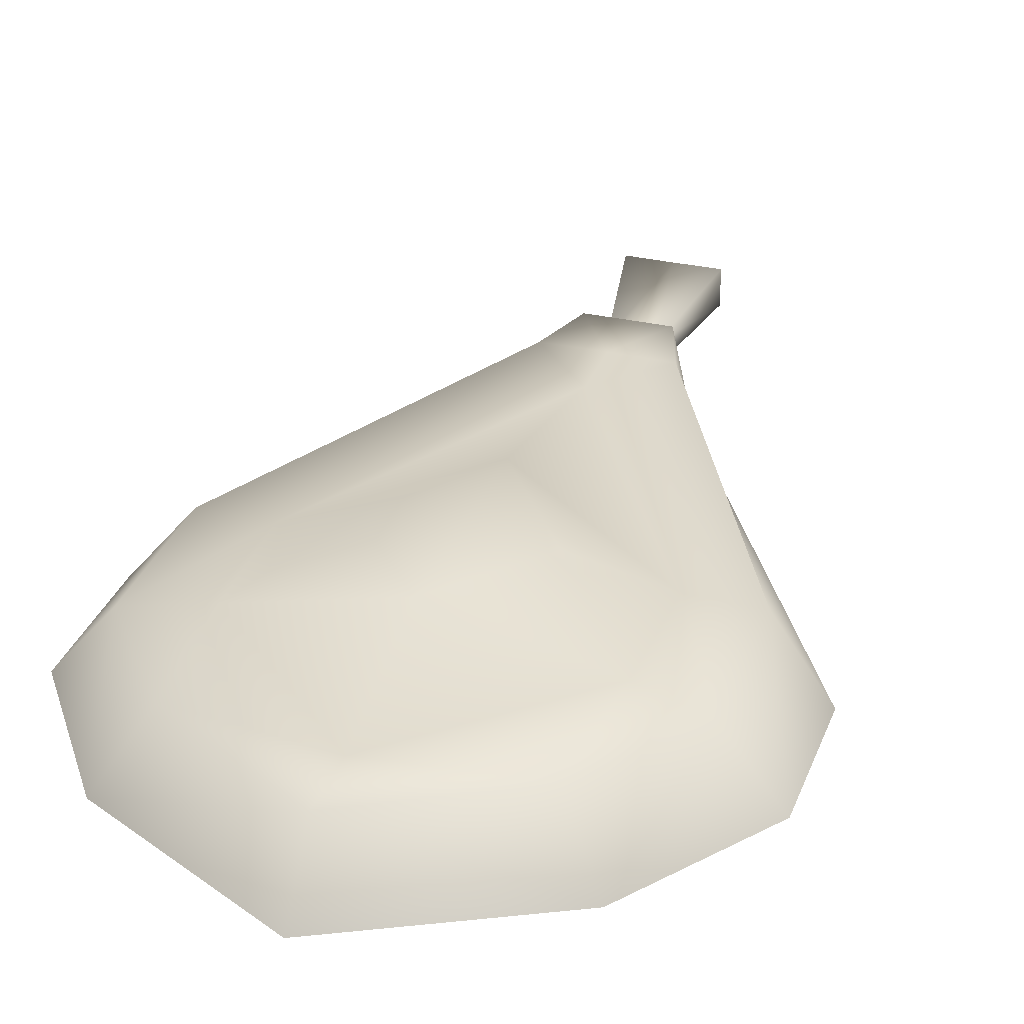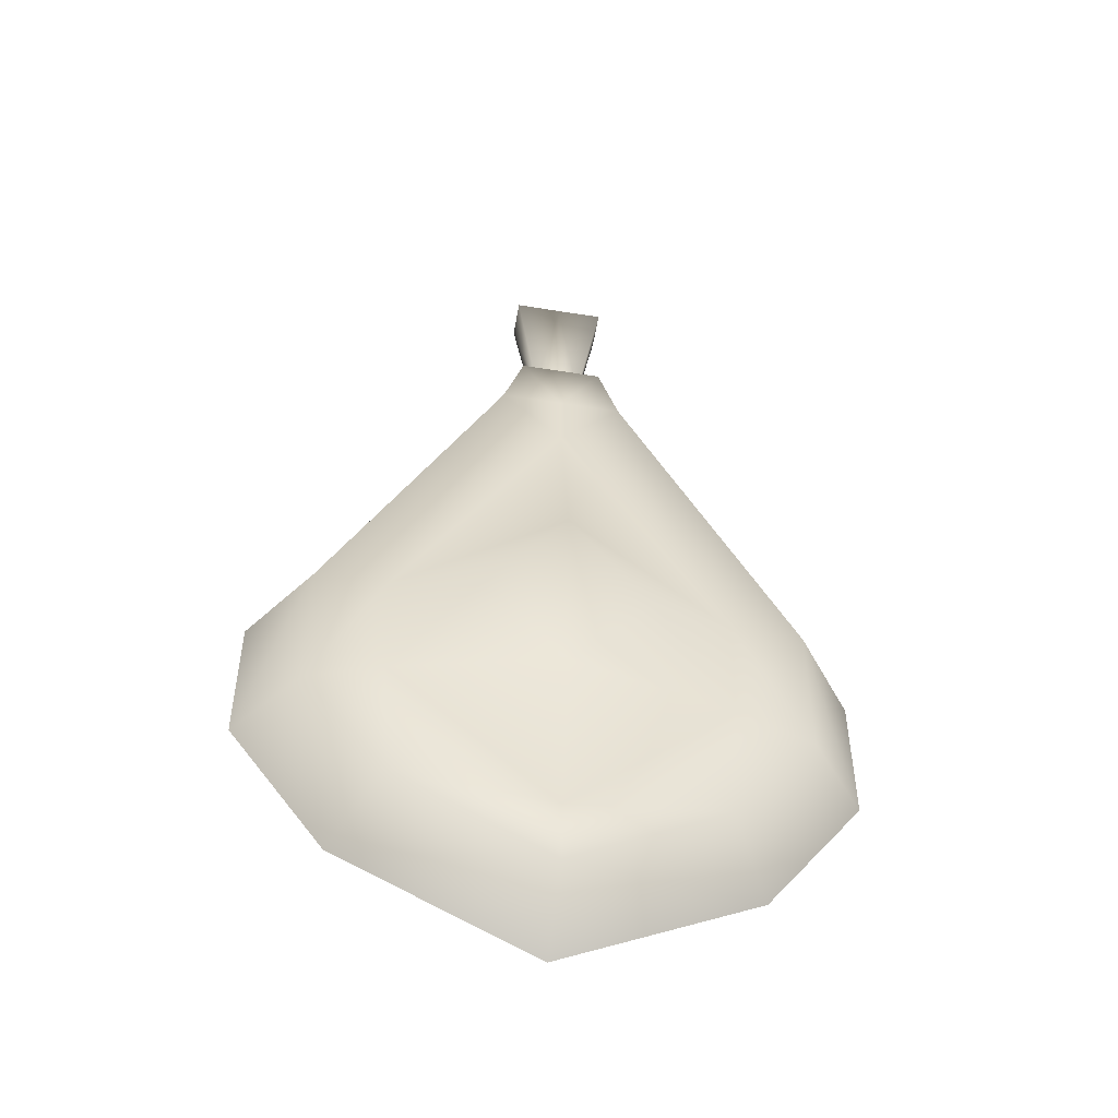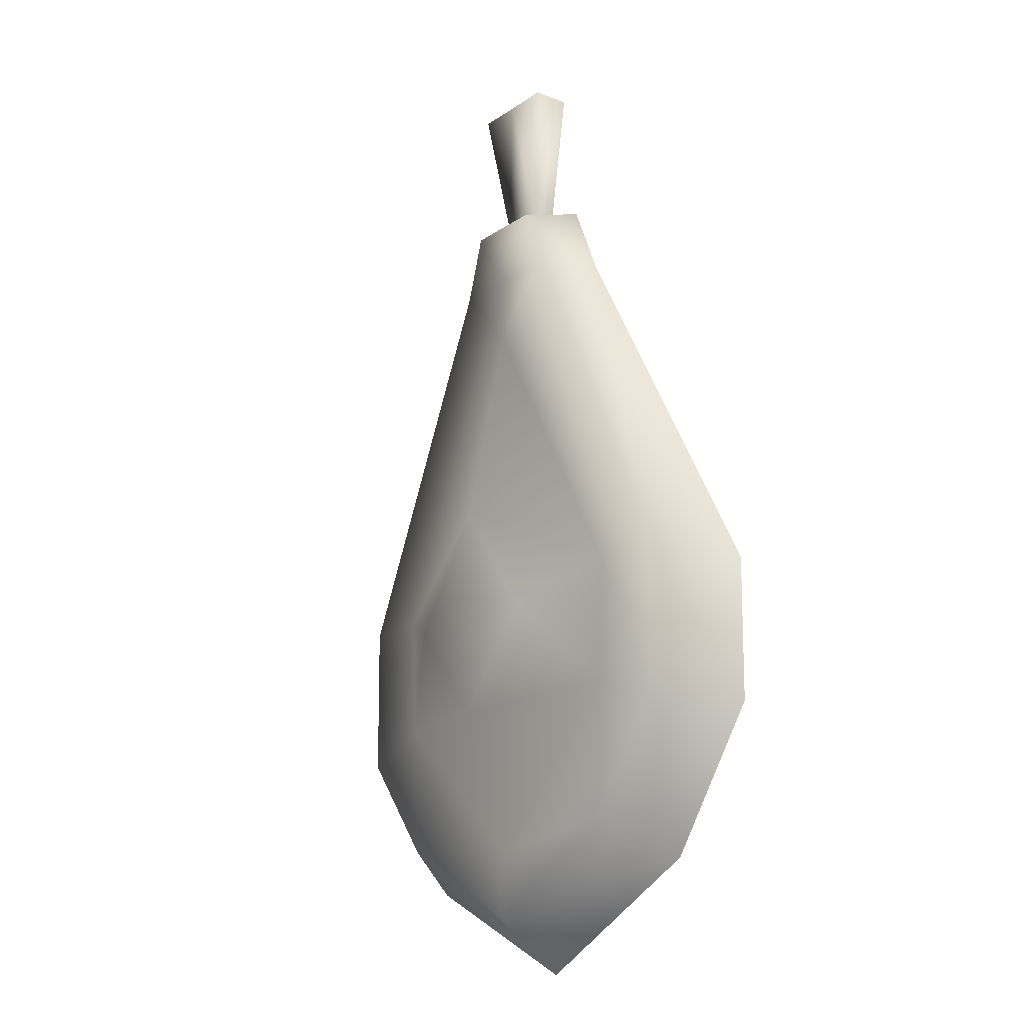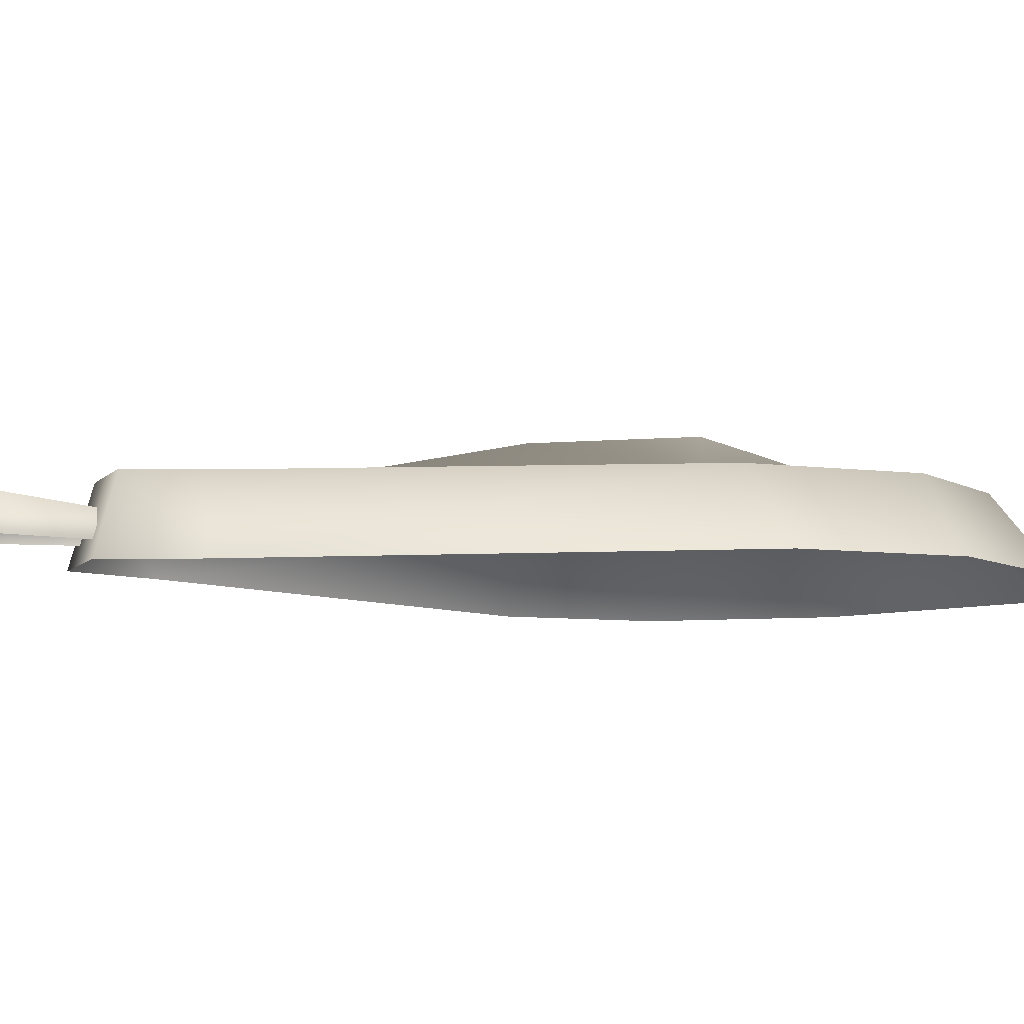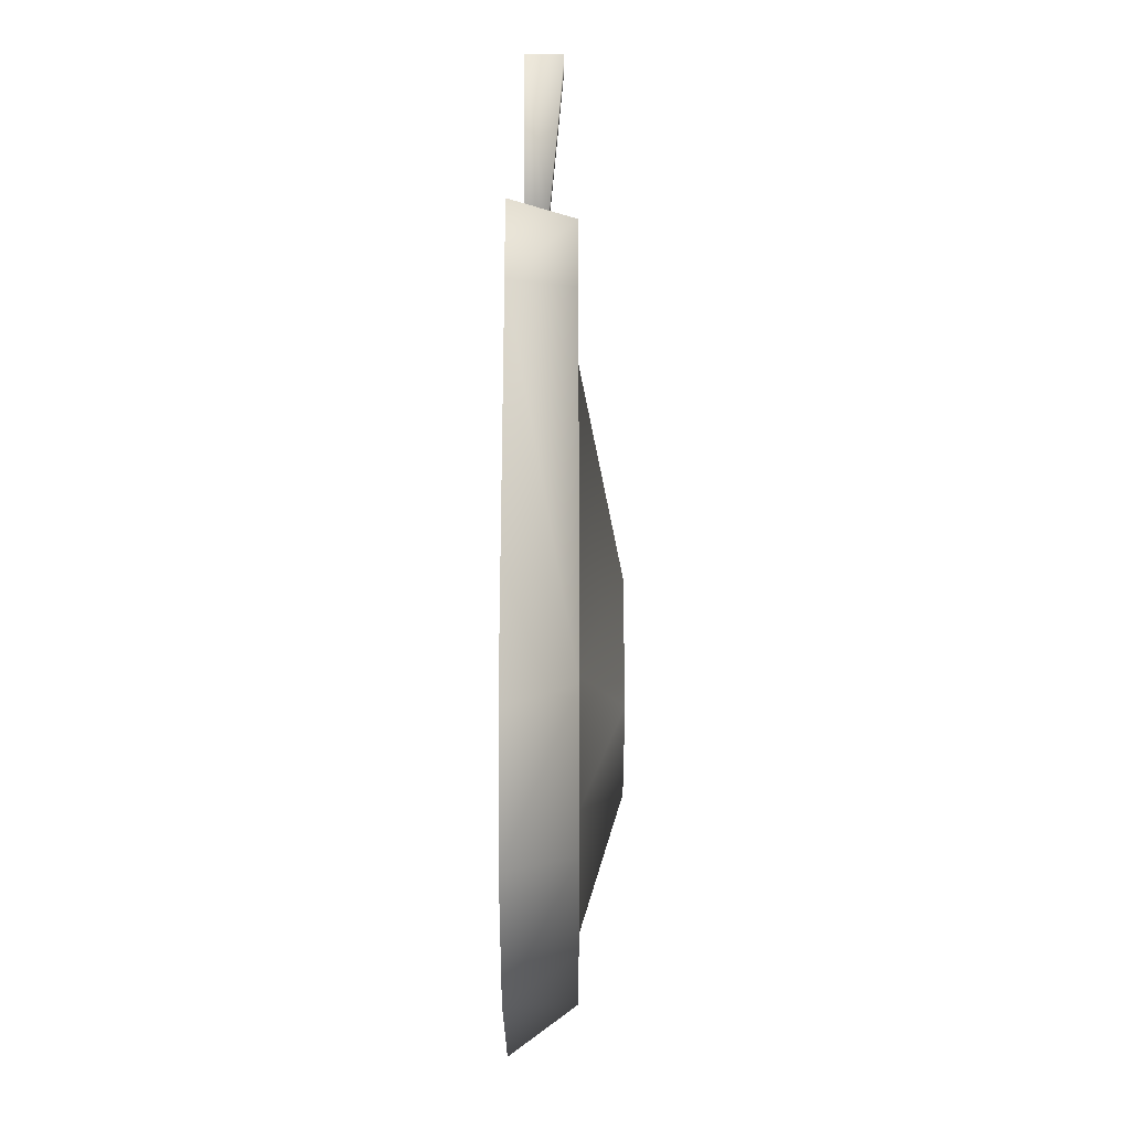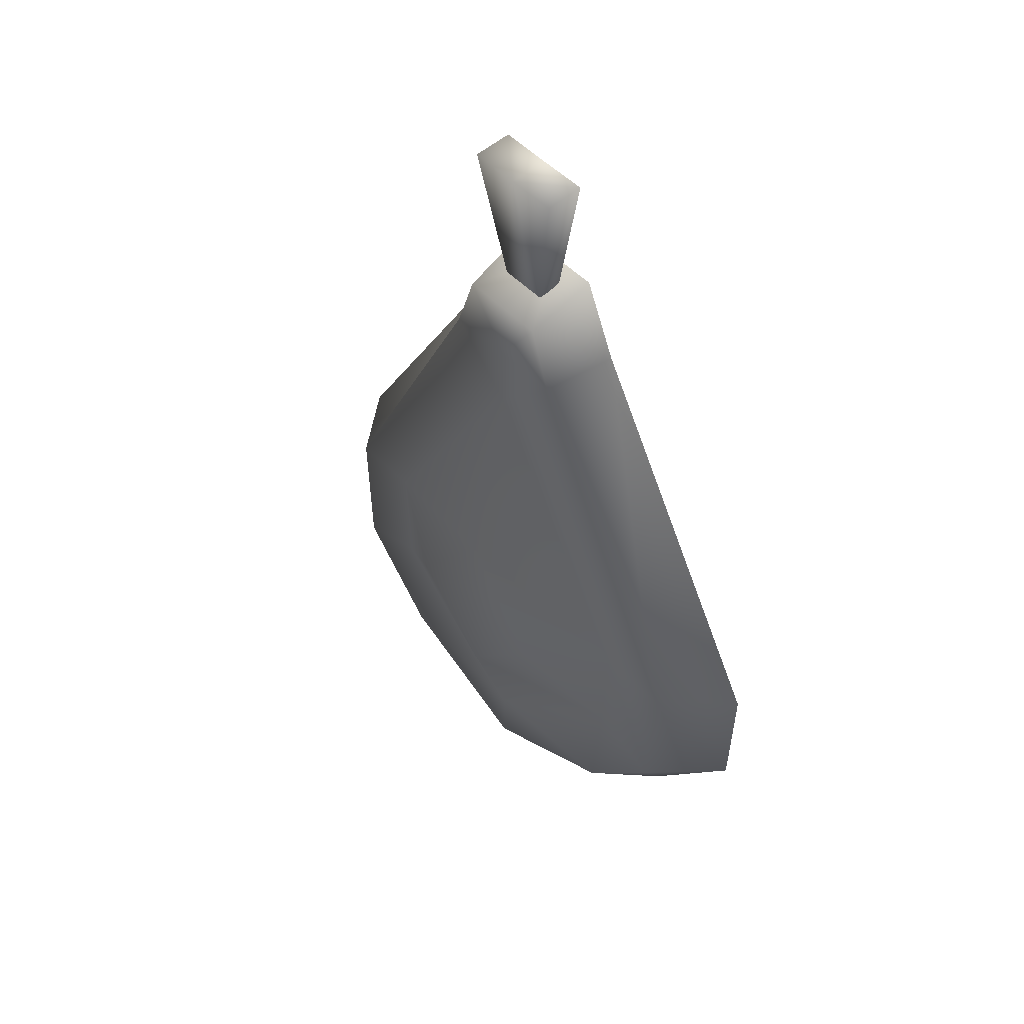
<metadata>
{"format":"obj","ext":"obj","renderer":"f3d","projection":"perspective","resolution":1024,"background":"white","views":[{"elev":31.1,"azim":-161.6,"up":"+Y"},{"elev":-53.5,"azim":170.3,"up":"+Z"},{"elev":-17.3,"azim":-127.0,"up":"+Z"},{"elev":-7.3,"azim":69.3,"up":"+Y"},{"elev":2.6,"azim":90.0,"up":"+Z"},{"elev":52.8,"azim":-132.9,"up":"+Z"}]}
</metadata>
<code>
g febg_coinrush_001_jewel_03
v 0.01972 0.03271 0.1564
v 0.03779 1.192e-07 0.1283
v 0.02161 1.192e-07 0.1656
v 0.02965 0.03271 0.1253
v 0.1112 0.03271 -0.04414
v 0.1384 1.192e-07 -0.05063
v 0.1377 1.192e-07 -0.1176
v 0.1104 0.03271 -0.1159
v 0.09176 1.192e-07 -0.1826
v 0.07818 0.03271 -0.04375
v 0.07169 0.03271 -0.1654
v 0.07617 0.03271 -0.102
v -1.192e-07 0.03271 -0.2048
v -1.192e-07 1.192e-07 -0.2292
v -0.09176 1.192e-07 -0.1826
v -1.192e-07 0.03271 -0.1732
v -0.07169 0.03271 -0.1654
v -0.1104 0.03271 -0.1159
v -0.1377 1.192e-07 -0.1176
v -0.07617 0.03271 -0.102
v -1.192e-07 0.05347 -0.1064
v -0.1112 0.03271 -0.04414
v -0.1384 1.192e-07 -0.05063
v -0.03779 1.192e-07 0.1283
v -0.07818 0.03271 -0.04375
v -0.02965 0.03271 0.1253
v 0.03848 0.05347 -0.06133
v -0.03848 0.05347 -0.06133
v -1.192e-07 0.05347 -0.006124
v -1.192e-07 0.03271 0.09342
v -1.192e-07 0.03271 0.1256
v -0.01972 0.03271 0.1564
v -0.02161 1.192e-07 0.1656
v -1.192e-07 0.03271 0.1565
v -1.192e-07 1.192e-07 0.1656
v 0.02161 1.192e-07 0.1656
v -0.02161 1.192e-07 0.1656
v 0.01077 0.01978 0.1618
v 0.01077 0.008301 0.1618
v 0.02219 0.008301 0.2292
v 0.02219 0.02637 0.2292
v -1.192e-07 0.02637 0.229
v -1.192e-07 0.01978 0.1618
v 0.02219 0.008301 0.2292
v -1.192e-07 0.008301 0.229
v -0.02219 0.008301 0.2292
v -0.02219 0.02637 0.2292
v -0.01077 0.01978 0.1618
v -0.02219 0.008301 0.2292
v -0.01077 0.008301 0.1618
g febg_coinrush_001_jewel_03_0
f 3 2 1
f 2 4 1
f 5 4 2
f 6 5 2
f 6 7 5
f 7 8 5
f 7 9 8
f 4 5 10
f 5 8 10
f 9 11 8
f 8 12 10
f 8 11 12
f 13 11 9
f 14 13 9
f 14 15 13
f 13 16 11
f 11 16 12
f 15 17 13
f 16 13 17
f 18 17 15
f 19 18 15
f 16 17 20
f 17 18 20
f 16 21 12
f 21 16 20
f 22 18 19
f 23 22 19
f 22 23 24
f 25 20 18
f 22 25 18
f 26 22 24
f 25 22 26
f 21 27 12
f 12 27 10
f 28 21 20
f 28 20 25
f 21 29 27
f 29 21 28
f 27 29 10
f 29 28 25
f 29 30 10
f 30 29 25
f 26 30 25
f 10 30 4
f 30 31 4
f 26 31 30
f 4 31 1
f 32 26 24
f 26 32 31
f 33 32 24
f 31 34 1
f 32 34 31
f 1 34 35
f 34 32 35
f 36 1 35
f 32 37 35
f 40 39 38
f 41 40 38
f 42 41 38
f 43 42 38
f 44 41 42
f 45 44 42
f 45 42 46
f 42 47 46
f 42 43 48
f 47 42 48
f 49 47 48
f 50 49 48

</code>
